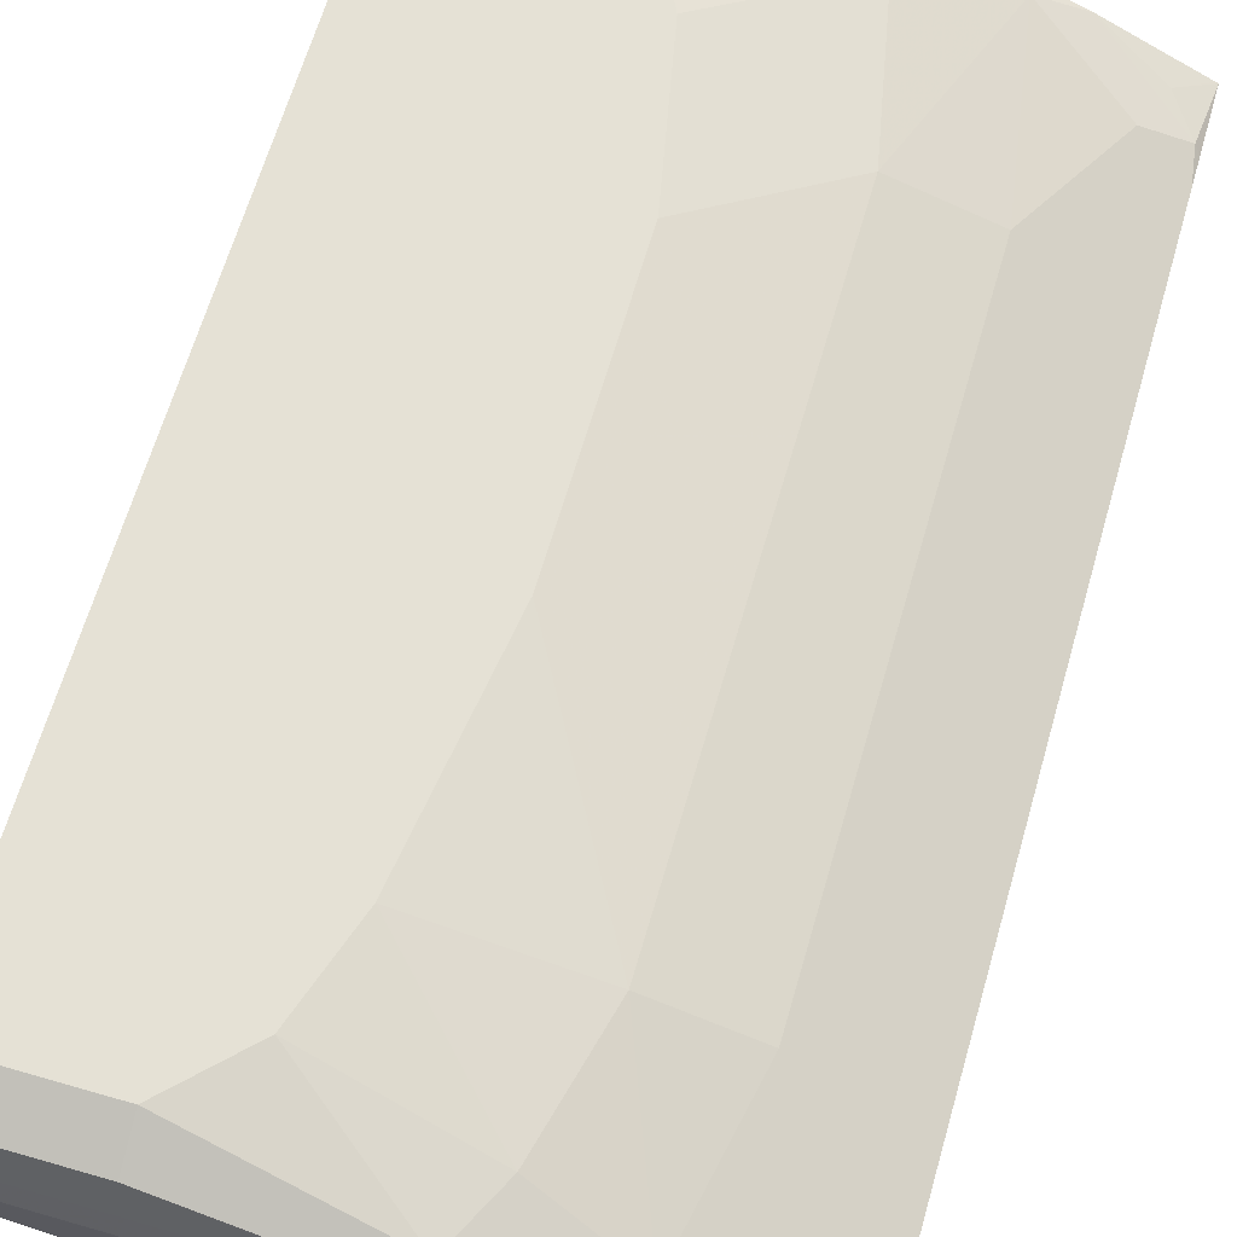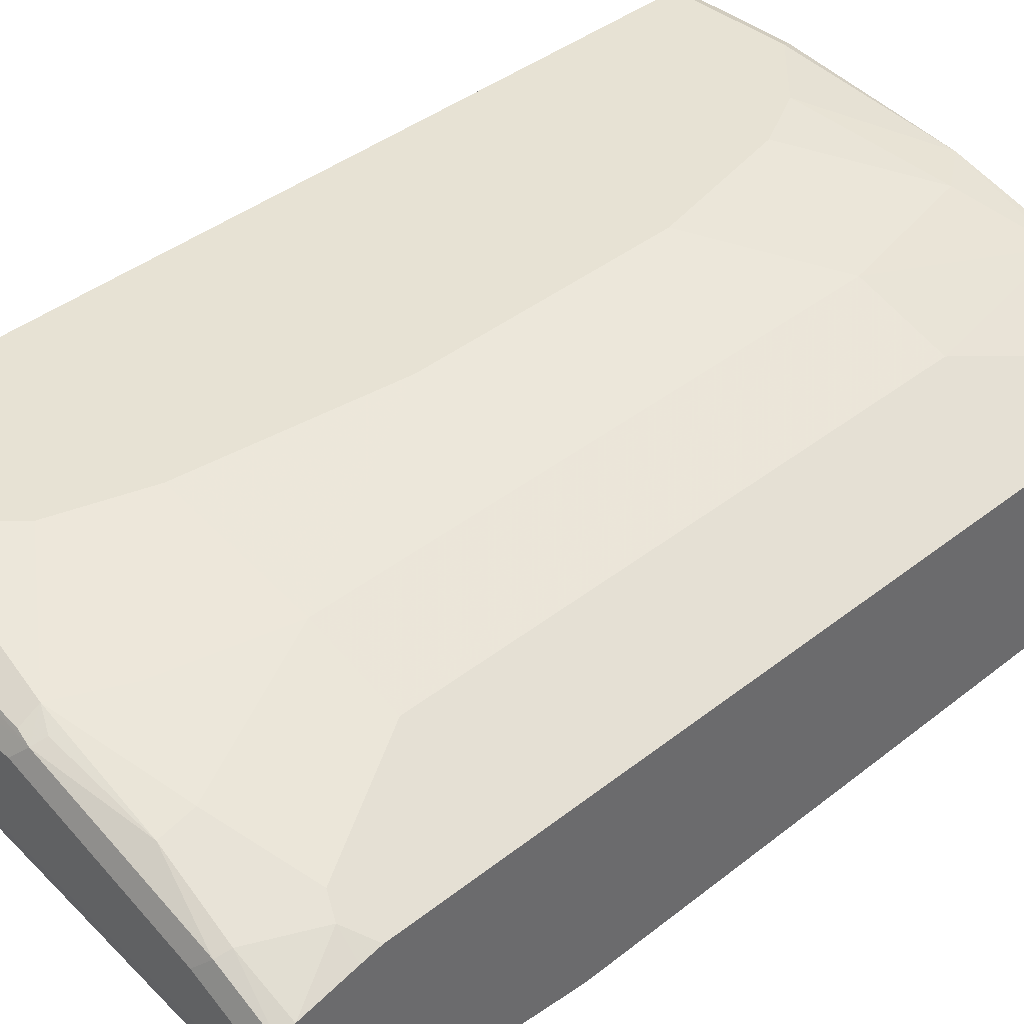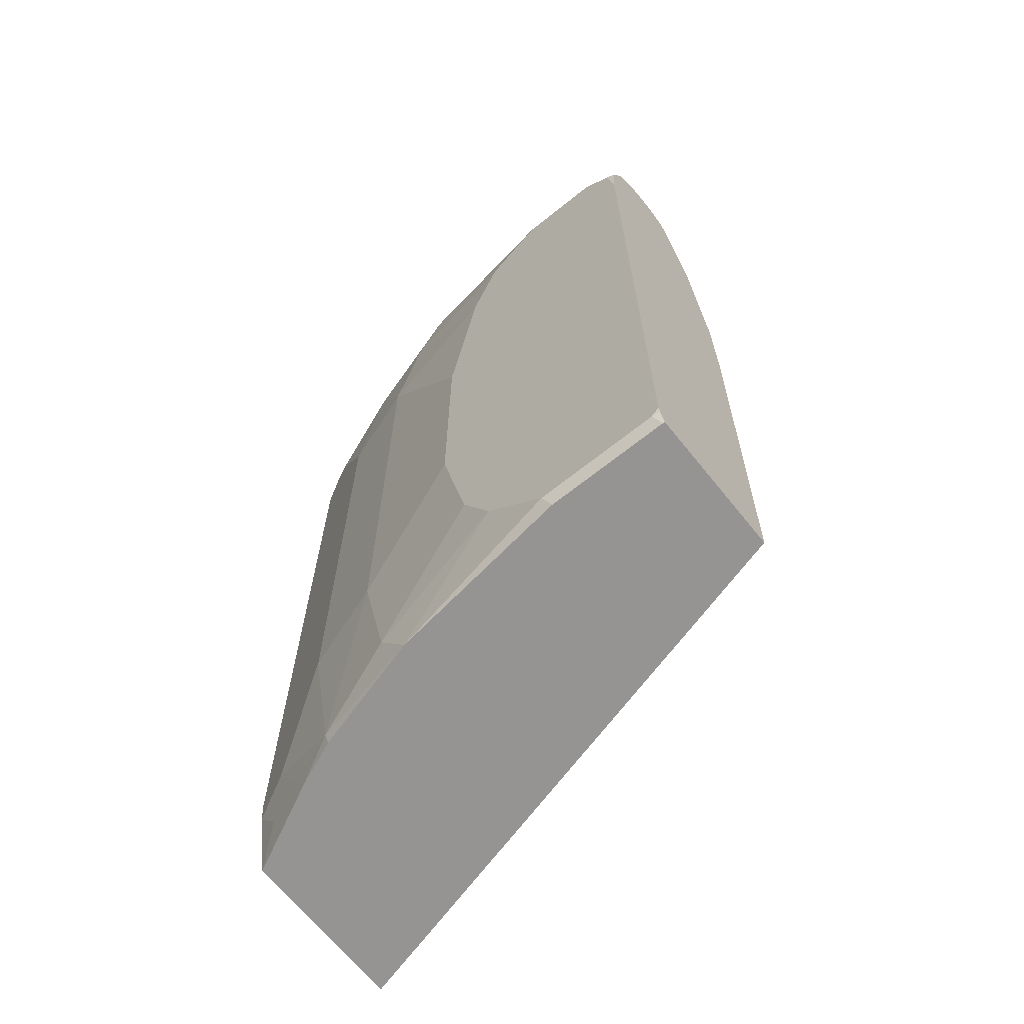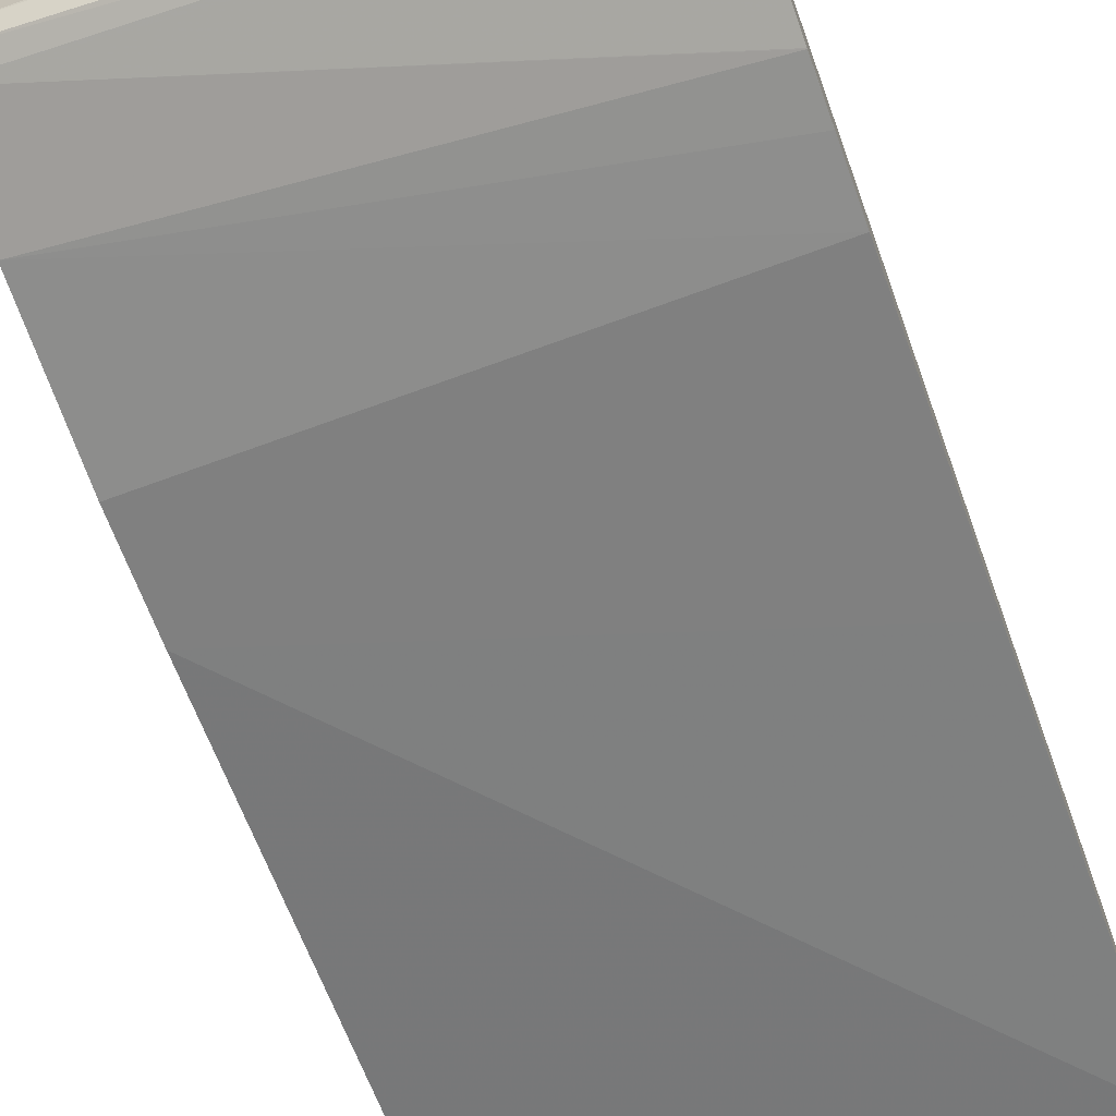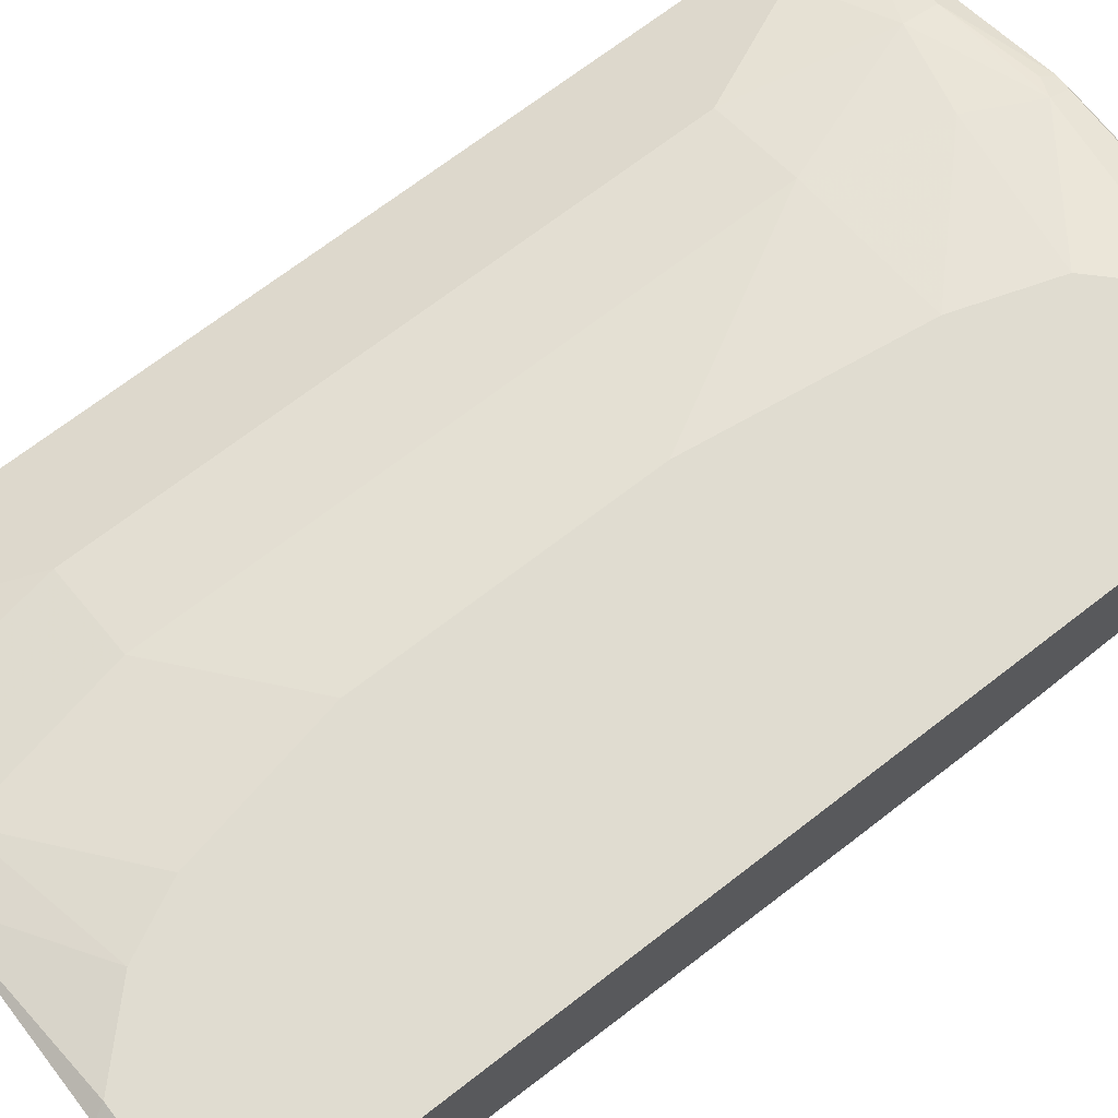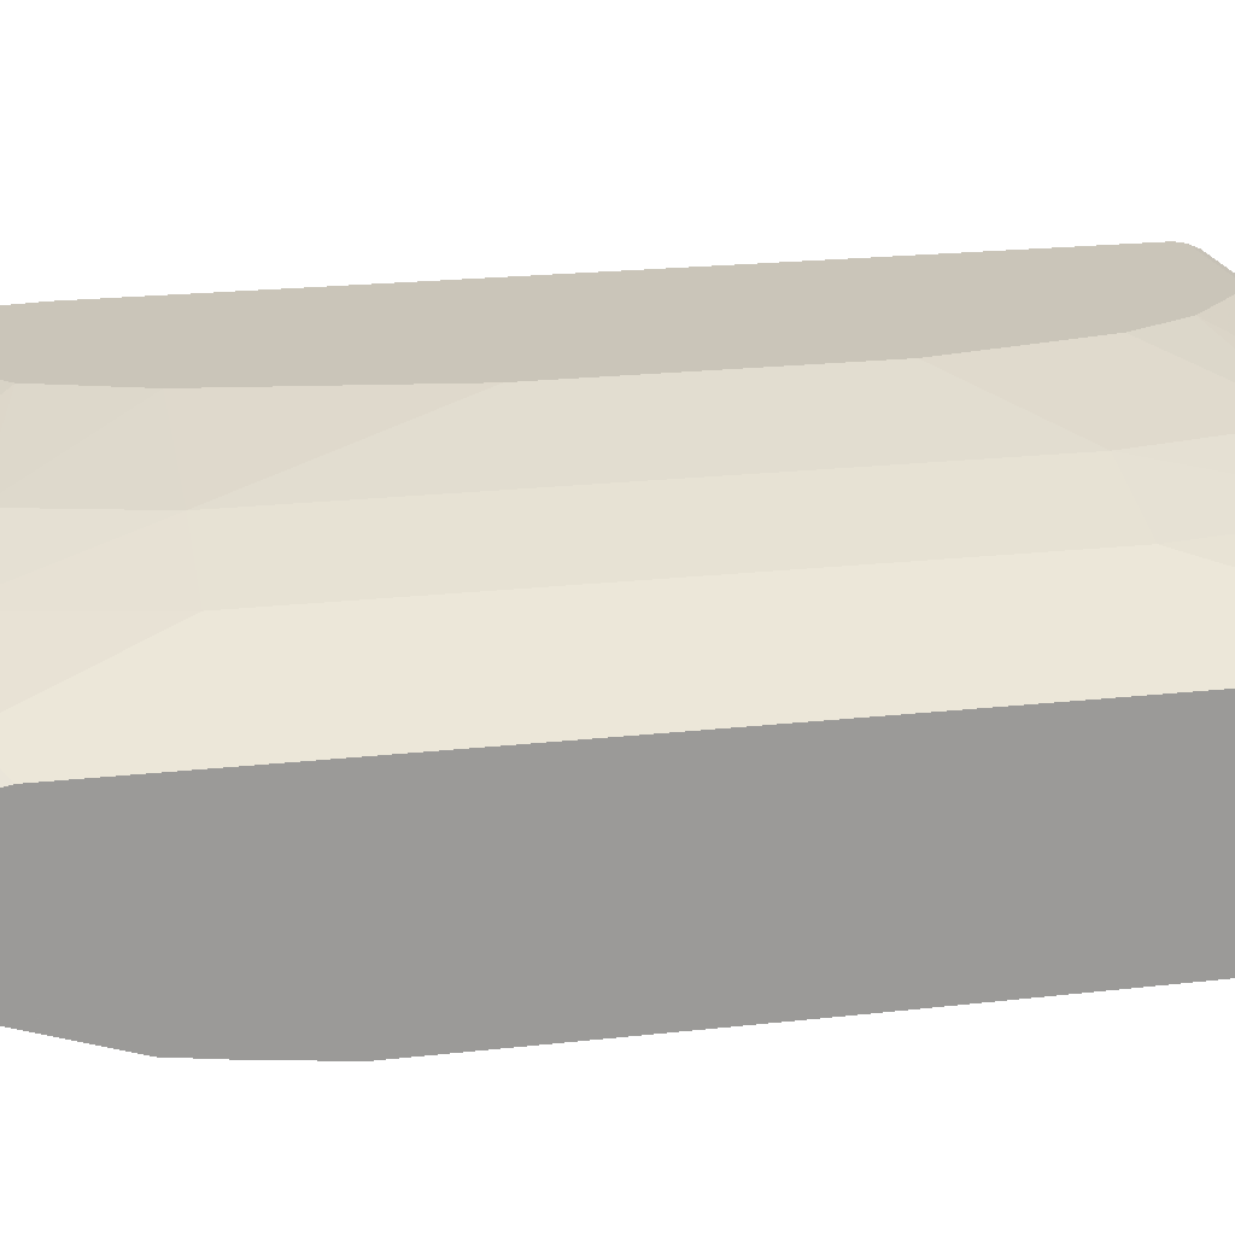
<metadata>
{"format":"obj","ext":"obj","renderer":"f3d","projection":"perspective","resolution":1024,"background":"white","views":[{"elev":65.1,"azim":-163.8,"up":"+Z"},{"elev":39.9,"azim":-134.3,"up":"+Z"},{"elev":-67.1,"azim":38.8,"up":"+Y"},{"elev":-67.0,"azim":-159.9,"up":"+Z"},{"elev":69.6,"azim":52.2,"up":"+Z"},{"elev":20.7,"azim":-101.5,"up":"+Z"}]}
</metadata>
<code>
v -0.1456 0.4896 0.6026
v -0.1456 0.4896 0.6214
v -0.1456 0.4833 0.59
v -0.4802 0.4802 0.5179
v -0.4991 0.4877 0.5291
v -0.4708 0.4896 0.5461
v -0.3389 0.4896 0.6214
v -0.3483 0.4849 0.6308
v -0.1456 0.485 0.6306
v -0.1456 0.4758 0.5863
v -0.4991 0.4708 0.5084
v -0.4991 0.4801 0.5177
v -0.4991 0.4896 0.5461
v -0.3954 0.4896 0.6026
v -0.4614 0.4849 0.5932
v -0.4143 0.4731 0.6167
v -0.3515 0.477 0.634
v -0.3389 0.4707 0.6403
v -0.3389 0.4833 0.634
v -0.226 0.477 0.6465
v -0.1695 0.477 0.6465
v -0.1456 0.4833 0.634
v -0.1456 0.4707 0.5838
v -0.4991 0.4612 0.5052
v -0.4991 0.4848 0.5743
v -0.499 0.4849 0.5744
v -0.4896 0.4896 0.5649
v -0.4519 0.4896 0.5838
v -0.4645 0.477 0.5963
v -0.4519 0.4707 0.6026
v -0.4268 0.4582 0.6151
v -0.4143 0.4519 0.6214
v -0.226 0.4519 0.6591
v -0.3578 0.4331 0.6403
v -0.2637 0.4142 0.6591
v -0.1601 0.4613 0.6544
v -0.1507 0.4707 0.6473
v -0.1456 0.4741 0.6437
v -0.1456 0.3954 0.5649
v -0.499 0.386 0.4802
v -0.4991 0.3864 0.4803
v -0.4991 0.4847 0.5744
v -0.4991 0.4786 0.5775
v -0.4991 0.4755 0.579
v -0.4833 0.4393 0.5963
v -0.4708 0.4331 0.6026
v -0.4331 0.3577 0.6214
v -0.3766 0.3577 0.6403
v -0.1695 0.4519 0.6591
v -0.2825 0.3577 0.6591
v -0.1456 0.4381 0.6566
v -0.1456 0.4707 0.6454
v -0.1456 0.2824 0.553
v -0.4991 0.3106 0.4706
v -0.4991 0.3531 0.4755
v -0.4991 0.3859 0.4802
v -0.4991 0.386 0.4802
v -0.4991 0.4413 0.5861
v -0.4991 0.4284 0.5884
v -0.4708 -0.07529 0.6026
v -0.4331 2.933e-05 0.6214
v -0.3013 0.2259 0.6591
v -0.3766 2.933e-05 0.6403
v -0.1507 0.4331 0.6591
v -0.1456 0.3954 0.6591
v -0.1456 0.2071 0.553
v -0.4991 0.132 0.4706
v -0.4991 -0.06112 0.5884
v -0.4959 -0.08157 0.59
v -0.4412 -0.1211 0.608
v -0.4143 -0.113 0.6214
v -0.3013 0.05652 0.6591
v -0.3578 -0.09412 0.6403
v -0.1456 -0.1079 0.6591
v -0.1456 -0.1211 0.5649
v -0.4991 -0.1211 0.4713
v -0.4991 -0.07834 0.5868
v -0.4802 -0.1036 0.5932
v -0.4991 -0.1211 0.579
v -0.4977 -0.1211 0.5797
v -0.4126 -0.1211 0.6198
v -0.3389 -0.1211 0.6403
v -0.2825 -0.03763 0.6591
v -0.2637 -0.07529 0.6591
v -0.1507 -0.113 0.6591
v -0.1456 -0.113 0.658
v -0.1456 -0.1211 0.6548
v -0.2219 -0.1211 0.655
v -0.226 -0.113 0.6591
v -0.1466 -0.1211 0.655
f 34 50 35
f 39 53 54
f 37 52 38
f 36 49 51
f 36 51 52
f 39 54 55
f 34 48 50
f 36 52 37
f 39 55 40
f 45 58 59
f 40 56 57
f 40 57 41
f 44 58 45
f 45 59 46
f 46 59 68
f 46 68 60
f 46 61 47
f 46 60 61
f 40 55 56
f 33 65 64
f 29 44 45
f 33 85 74
f 47 61 63
f 29 43 44
f 29 45 46
f 29 46 30
f 29 42 43
f 30 46 31
f 31 46 32
f 32 46 47
f 33 74 65
f 32 47 48
f 33 49 36
f 33 35 50
f 33 50 62
f 33 62 72
f 33 72 83
f 33 83 84
f 33 84 89
f 33 89 85
f 32 48 34
f 47 63 48
f 85 90 87
f 48 63 72
f 70 87 90
f 70 90 88
f 70 88 82
f 70 82 81
f 70 81 71
f 70 78 80
f 71 81 82
f 71 82 73
f 70 75 87
f 73 82 84
f 74 85 86
f 78 79 80
f 82 88 89
f 82 89 84
f 85 89 88
f 85 88 90
f 85 87 86
f 26 28 27
f 73 84 83
f 70 76 75
f 70 79 76
f 70 80 79
f 48 72 62
f 49 64 51
f 51 64 65
f 53 66 67
f 53 67 54
f 60 68 69
f 60 69 70
f 60 70 71
f 60 71 61
f 61 71 63
f 63 71 73
f 63 73 83
f 63 83 72
f 66 75 76
f 66 76 67
f 68 77 69
f 69 78 70
f 69 77 79
f 69 79 78
f 48 62 50
f 26 42 29
f 33 64 49
f 23 41 24
f 1 7 2
f 2 7 8
f 2 8 9
f 3 10 11
f 3 11 4
f 4 11 12
f 4 12 5
f 5 13 6
f 1 14 7
f 5 12 11
f 5 24 41
f 5 41 57
f 5 57 56
f 5 56 55
f 5 55 54
f 5 54 67
f 5 67 76
f 5 76 79
f 5 11 24
f 1 28 14
f 1 27 28
f 1 13 27
f 1 2 9
f 1 9 22
f 1 22 38
f 1 38 52
f 1 52 51
f 1 51 65
f 1 65 74
f 1 74 86
f 1 86 87
f 1 87 75
f 1 75 66
f 1 66 53
f 1 53 39
f 1 39 23
f 1 10 3
f 1 3 4
f 1 4 5
f 1 5 6
f 1 6 13
f 5 79 77
f 5 77 68
f 1 23 10
f 5 59 58
f 15 29 16
f 16 29 30
f 16 30 31
f 16 31 32
f 16 32 18
f 16 18 17
f 18 33 19
f 18 32 34
f 15 26 29
f 18 34 35
f 20 33 36
f 20 36 21
f 21 36 37
f 21 37 38
f 21 38 22
f 23 39 40
f 23 40 41
f 5 68 59
f 18 35 33
f 15 28 26
f 19 33 20
f 13 26 27
f 5 58 44
f 14 28 15
f 5 44 43
f 5 43 42
f 5 42 25
f 5 25 13
f 8 14 15
f 8 15 16
f 8 16 17
f 8 17 18
f 7 14 8
f 8 19 20
f 8 20 21
f 8 21 9
f 9 21 22
f 10 23 11
f 11 23 24
f 25 42 26
f 8 18 19
f 13 25 26

</code>
